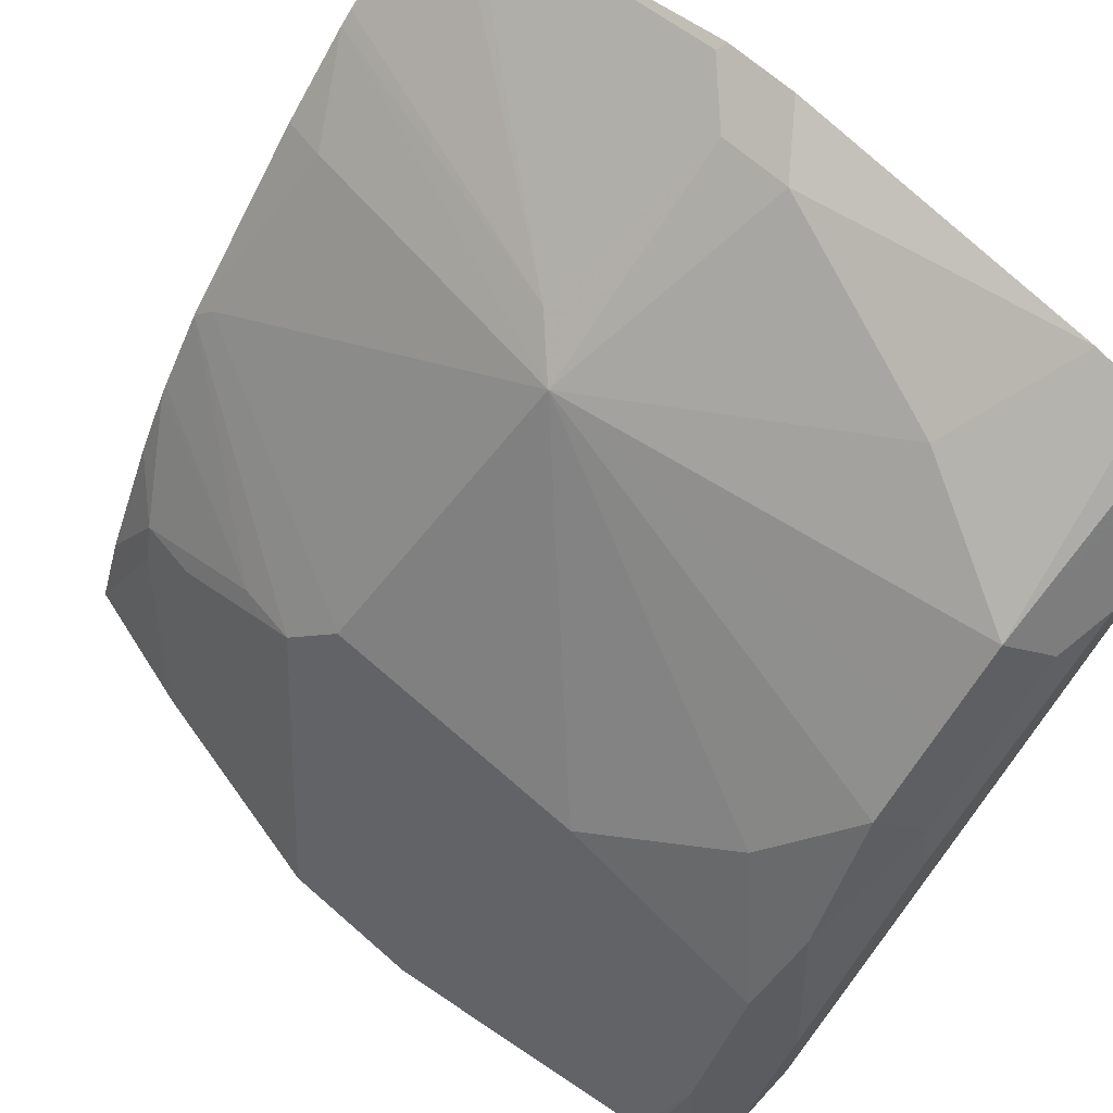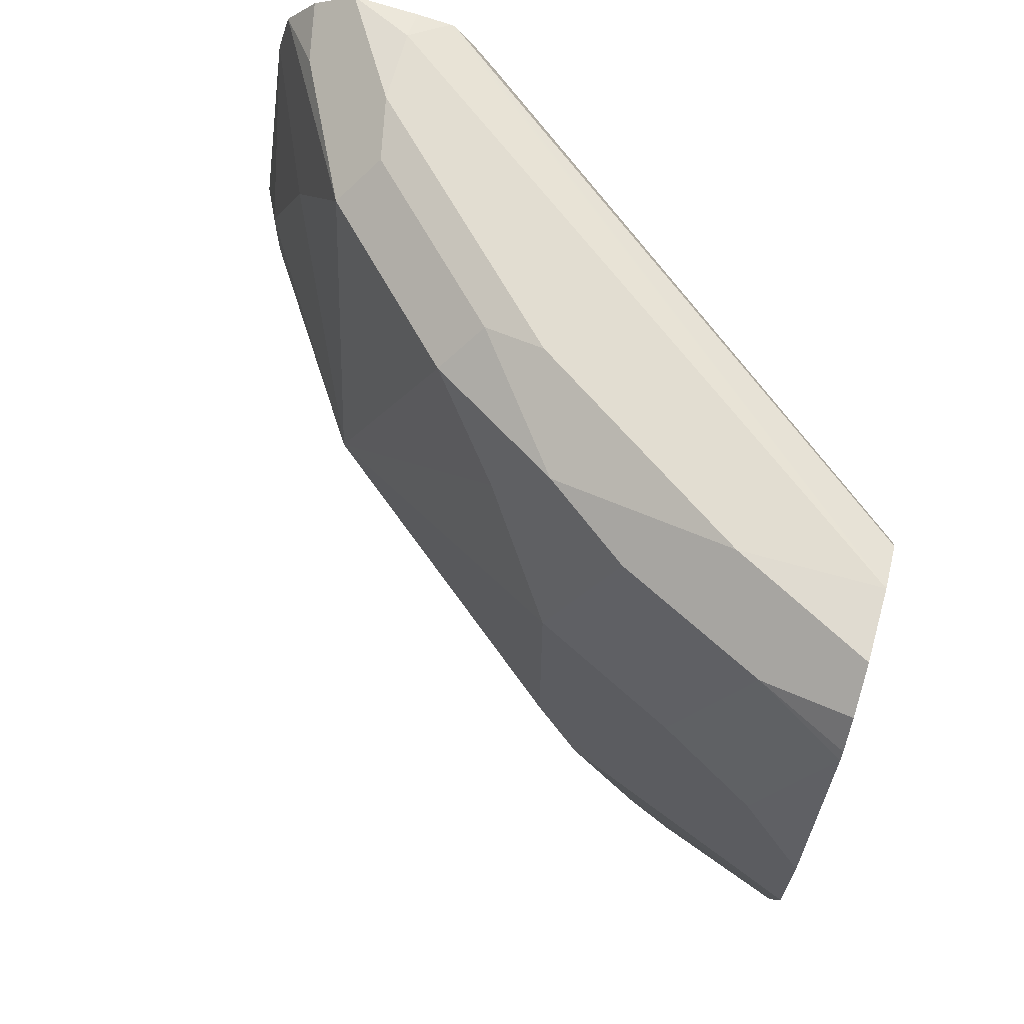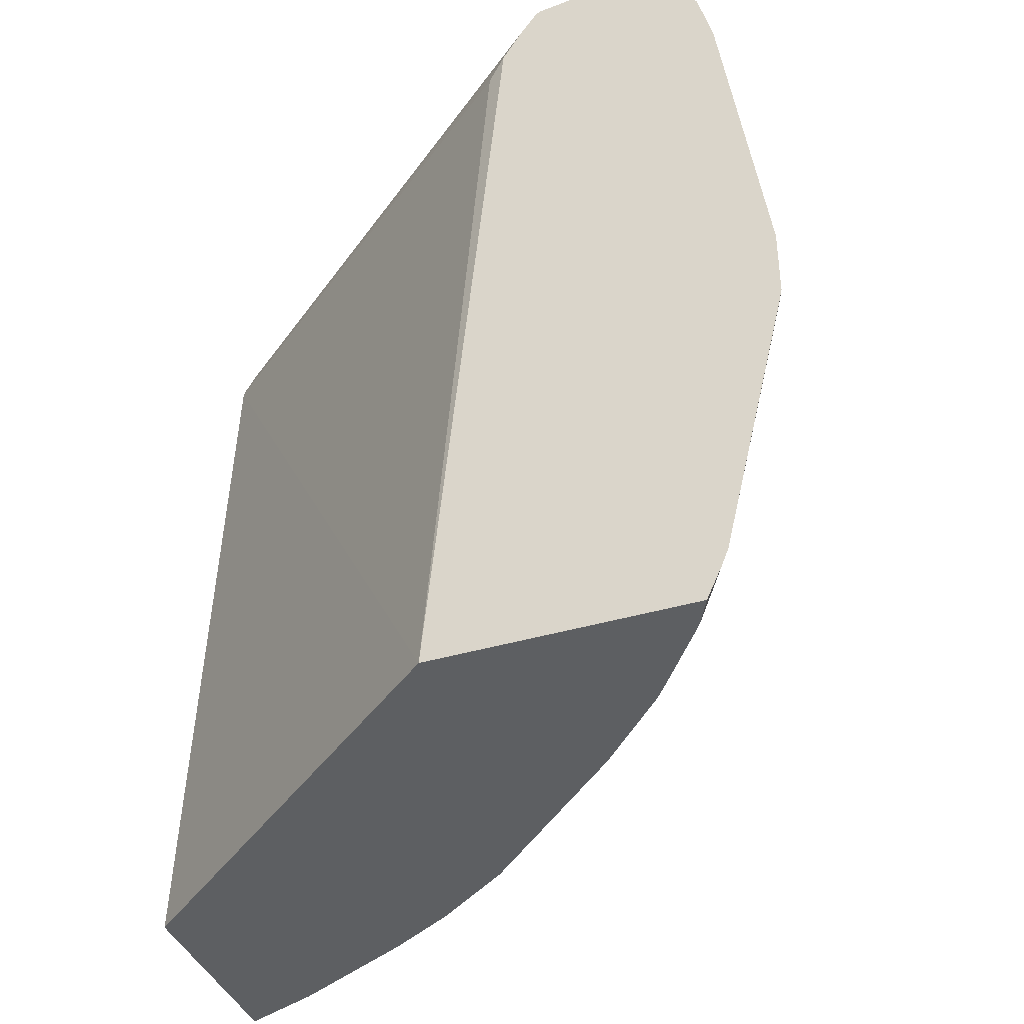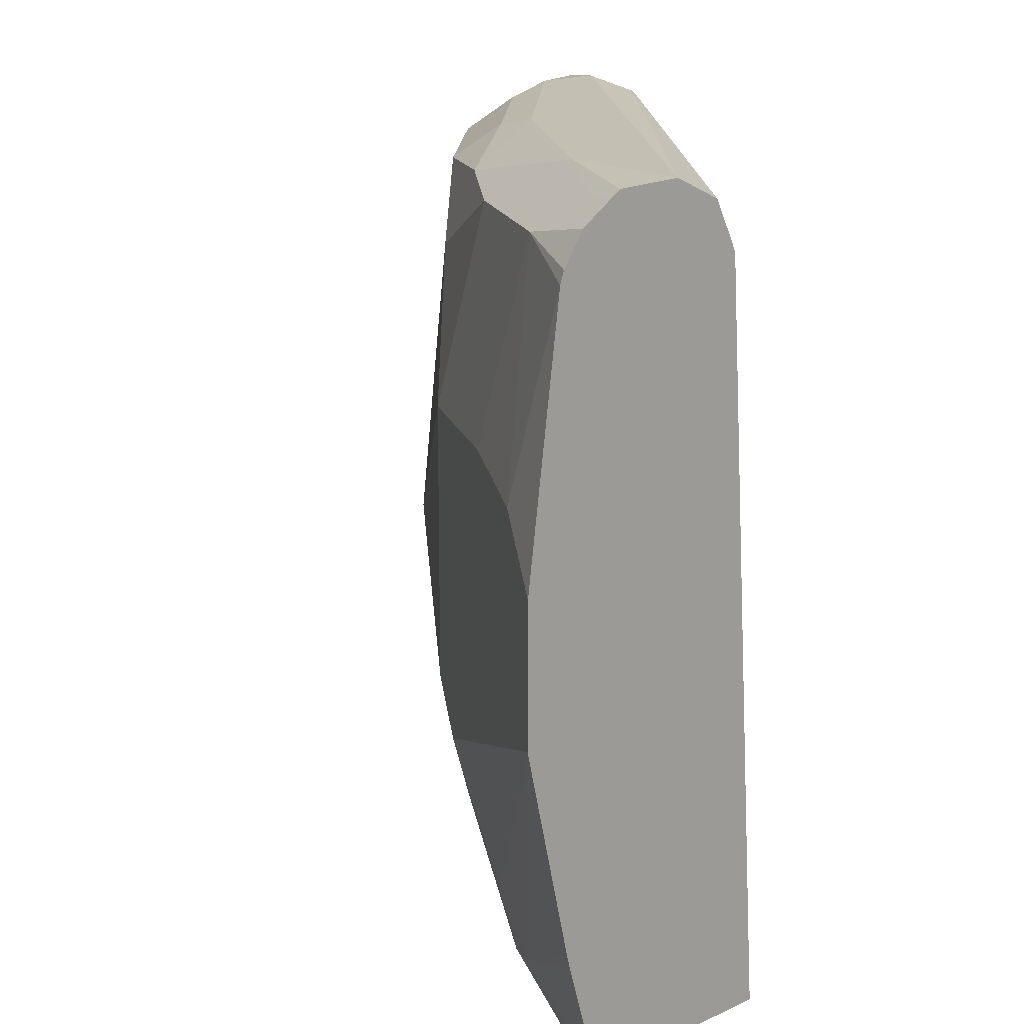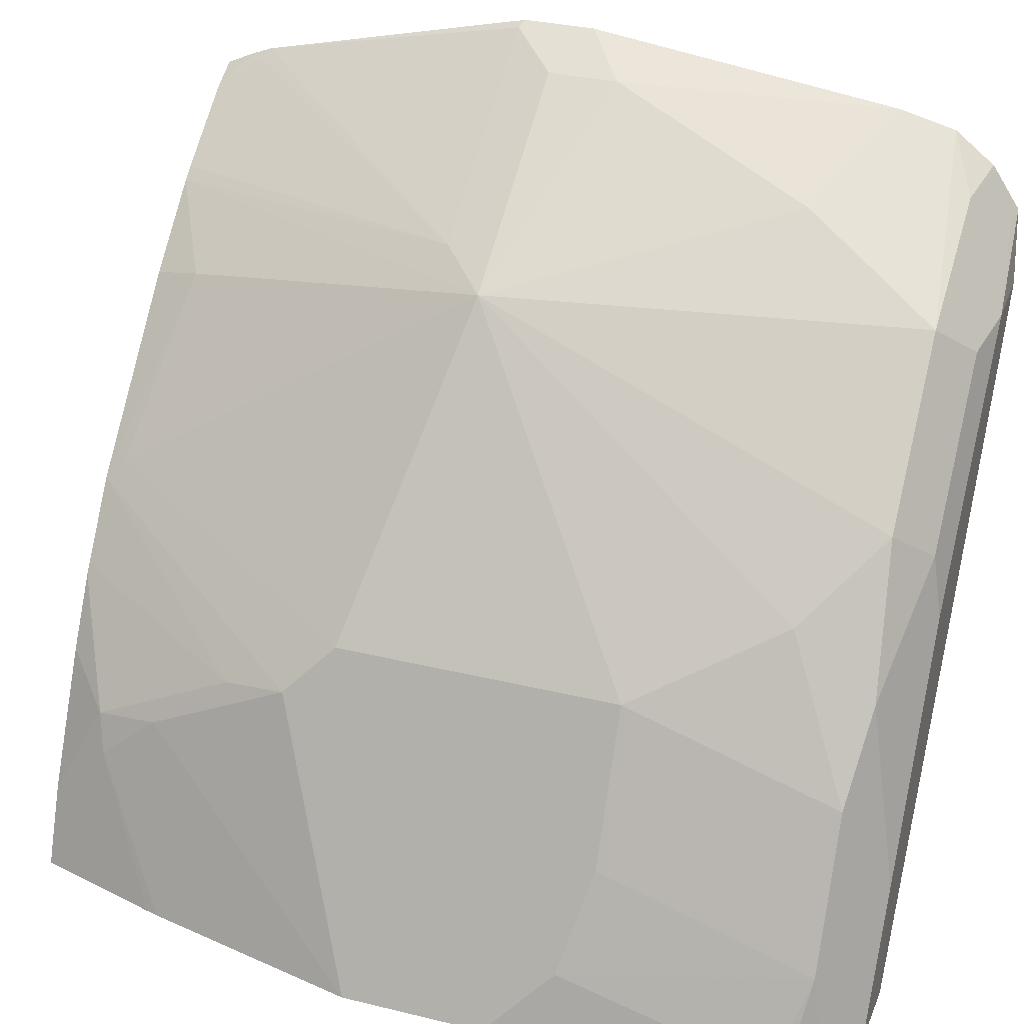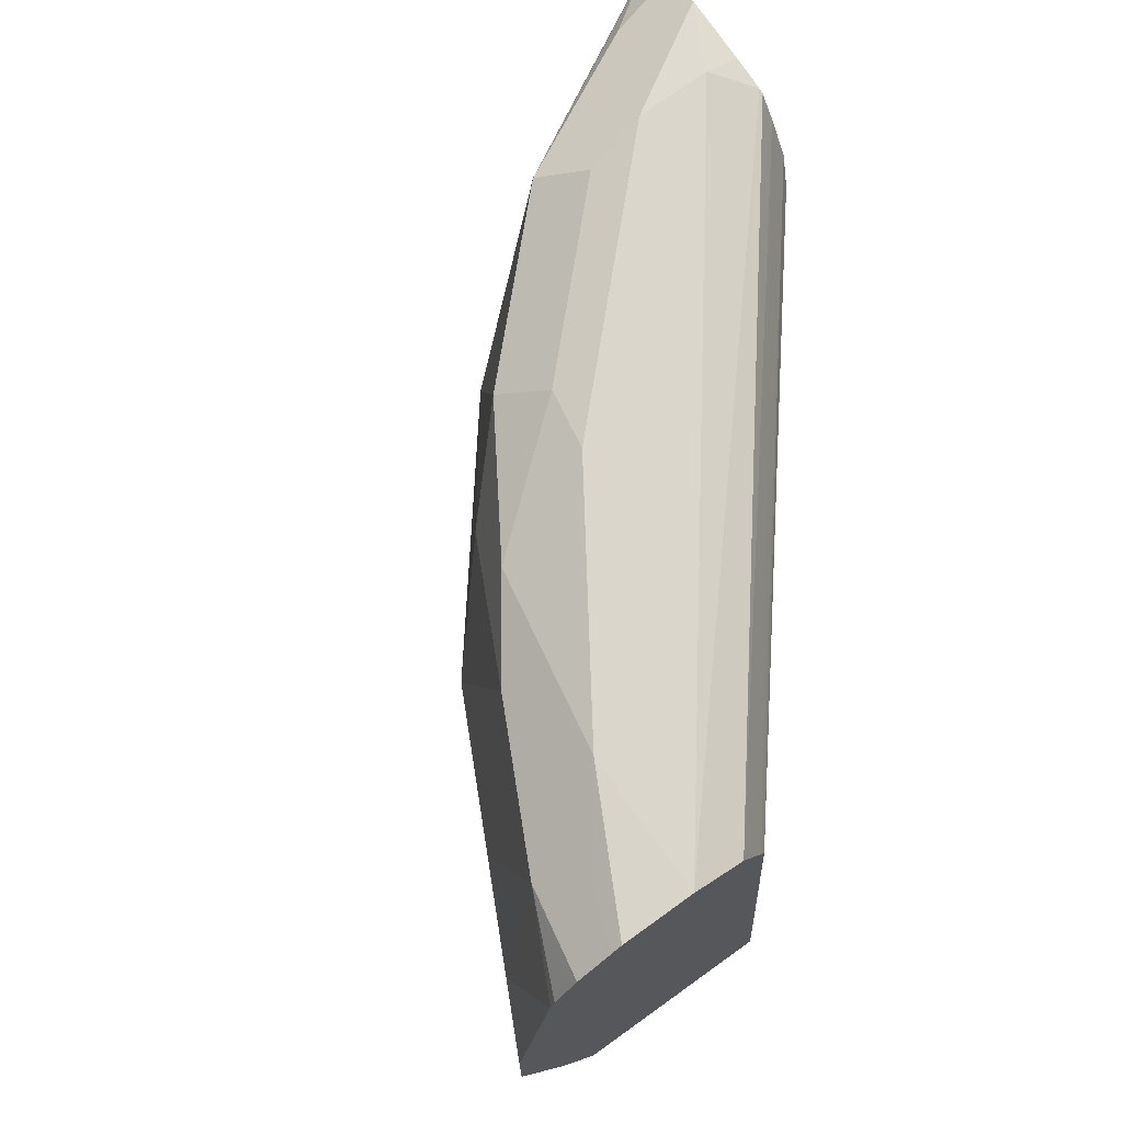
<metadata>
{"format":"obj","ext":"obj","renderer":"f3d","projection":"perspective","resolution":1024,"background":"white","views":[{"elev":68.2,"azim":131.3,"up":"+Z"},{"elev":68.4,"azim":105.6,"up":"+Y"},{"elev":-39.7,"azim":-69.8,"up":"+Y"},{"elev":17.7,"azim":138.4,"up":"+Y"},{"elev":32.4,"azim":108.8,"up":"+Z"},{"elev":74.0,"azim":144.4,"up":"+Y"}]}
</metadata>
<code>
v 0.464 0.2863 0.7305
v 0.4936 0.3085 0.7157
v 0.464 0.4492 0.7083
v 0.464 0.2493 0.7305
v 0.4936 0.2715 0.7157
v 0.6047 0.2715 0.6417
v 0.5307 0.4196 0.6787
v 0.5677 0.4936 0.6417
v 0.464 0.4788 0.7009
v 0.464 0.241 0.7287
v 0.469 0.2468 0.728
v 0.58 0.2468 0.654
v 0.7157 0.3825 0.4936
v 0.6787 0.4566 0.5307
v 0.6417 0.4936 0.5676
v 0.6047 0.4936 0.6047
v 0.528 0.07689 0.641
v 0.58 0.1358 0.617
v 0.6417 0.08639 0.5307
v 0.7157 0.2345 0.4936
v 0.5492 0.5121 0.6232
v 0.5368 0.4998 0.6479
v 0.464 0.501 0.6824
v 0.4936 0.4936 0.6787
v 0.464 0.4995 0.6846
v 0.464 0.1021 0.6954
v 0.469 0.09875 0.691
v 0.5212 0.07689 0.6464
v 0.7404 0.3702 0.4443
v 0.7527 0.3825 0.4196
v 0.7157 0.4936 0.4566
v 0.6849 0.4998 0.4998
v 0.6232 0.5121 0.5491
v 0.5862 0.5121 0.5862
v 0.5677 0.07689 0.6047
v 0.5738 0.1018 0.6108
v 0.6464 0.07689 0.5212
v 0.7281 0.2098 0.4689
v 0.7404 0.2222 0.4443
v 0.5183 0.5183 0.6294
v 0.4751 0.5121 0.6602
v 0.464 0.5143 0.6624
v 0.464 0.09292 0.6917
v 0.4789 0.07689 0.6768
v 0.4839 0.07689 0.6734
v 0.7937 0.3376 0.3377
v 0.7774 0.3702 0.3702
v 0.7527 0.4936 0.3826
v 0.7343 0.5121 0.3641
v 0.6972 0.5121 0.4381
v 0.6294 0.5183 0.5183
v 0.6733 0.07689 0.4839
v 0.7219 0.1759 0.4628
v 0.7937 0.2636 0.3377
v 0.7281 0.1358 0.4319
v 0.4813 0.5183 0.6294
v 0.464 0.5118 0.6294
v 0.464 0.07689 0.6842
v 0.7752 0.479 0.3377
v 0.773 0.4857 0.3377
v 0.7617 0.5026 0.3377
v 0.7589 0.4998 0.3517
v 0.7448 0.5138 0.3377
v 0.7034 0.5183 0.4072
v 0.6768 0.07689 0.4789
v 0.7219 0.1018 0.4257
v 0.7312 0.1064 0.4072
v 0.7676 0.1487 0.3377
v 0.7034 0.5183 0.3377
v 0.464 0.5097 0.6121
v 0.464 0.07689 0.5504
v 0.7395 0.5174 0.3377
v 0.6971 0.07689 0.4443
v 0.7312 0.07689 0.3777
v 0.7473 0.07689 0.3377
v 0.7659 0.1423 0.3377
v 0.464 0.5087 0.6096
v 0.6772 0.5058 0.3377
v 0.6361 0.07689 0.3377
v 0.464 0.4788 0.5898
v 0.469 0.4689 0.58
v 0.6642 0.479 0.3377
v 0.464 0.4968 0.6009
v 0.6664 0.484 0.3377
f 38 53 55
f 38 54 39
f 38 55 54
f 40 56 42
f 40 42 41
f 40 51 64
f 40 64 69
f 40 69 56
f 46 68 76
f 43 58 44
f 46 59 47
f 46 54 68
f 46 76 75
f 46 75 79
f 46 79 82
f 37 53 38
f 46 82 84
f 42 56 57
f 37 52 53
f 29 39 54
f 34 51 40
f 46 84 78
f 23 40 41
f 23 41 42
f 26 43 44
f 26 44 27
f 27 44 45
f 27 45 28
f 29 46 47
f 29 54 46
f 30 47 48
f 30 48 31
f 31 48 49
f 31 49 50
f 31 50 32
f 32 50 51
f 32 51 33
f 33 51 34
f 35 37 36
f 46 78 69
f 66 74 75
f 46 72 63
f 63 72 64
f 64 72 69
f 65 73 66
f 66 73 74
f 66 75 67
f 67 75 76
f 67 76 68
f 69 77 70
f 69 78 77
f 71 80 81
f 71 81 82
f 71 82 79
f 77 78 83
f 78 84 83
f 80 83 84
f 80 84 82
f 80 82 81
f 56 70 57
f 46 69 72
f 56 69 70
f 54 67 68
f 46 63 61
f 46 61 60
f 46 60 59
f 47 59 48
f 48 59 60
f 48 60 61
f 48 61 62
f 48 62 49
f 49 63 64
f 49 64 50
f 49 62 61
f 49 61 63
f 50 64 51
f 52 65 53
f 53 65 66
f 53 66 55
f 54 55 67
f 55 66 67
f 23 25 24
f 21 34 40
f 20 38 39
f 3 7 8
f 3 8 9
f 4 10 11
f 4 11 5
f 5 11 12
f 5 12 6
f 6 13 14
f 2 7 3
f 6 14 15
f 6 16 8
f 6 8 7
f 6 12 17
f 6 17 18
f 6 18 19
f 6 19 20
f 6 20 13
f 6 15 16
f 2 6 7
f 2 5 6
f 1 5 2
f 1 2 3
f 1 3 9
f 1 9 25
f 1 25 23
f 1 23 42
f 1 42 57
f 1 57 70
f 1 70 77
f 1 77 83
f 1 83 80
f 1 80 71
f 1 71 58
f 22 40 23
f 1 43 26
f 1 26 10
f 1 10 4
f 1 4 5
f 8 16 34
f 8 34 21
f 1 58 43
f 8 40 22
f 17 45 44
f 17 44 58
f 17 58 71
f 17 71 79
f 17 79 75
f 17 75 74
f 17 74 73
f 17 73 65
f 17 65 52
f 17 52 37
f 17 35 36
f 17 36 18
f 18 36 19
f 19 36 37
f 19 37 20
f 20 37 38
f 8 21 40
f 17 28 45
f 16 33 34
f 17 37 35
f 15 32 33
f 8 22 23
f 15 33 16
f 8 23 24
f 8 24 9
f 10 26 11
f 11 26 12
f 12 26 27
f 12 27 28
f 9 24 25
f 13 29 47
f 13 47 30
f 13 30 31
f 13 31 14
f 13 20 39
f 13 39 29
f 14 32 15
f 12 28 17
f 14 31 32

</code>
